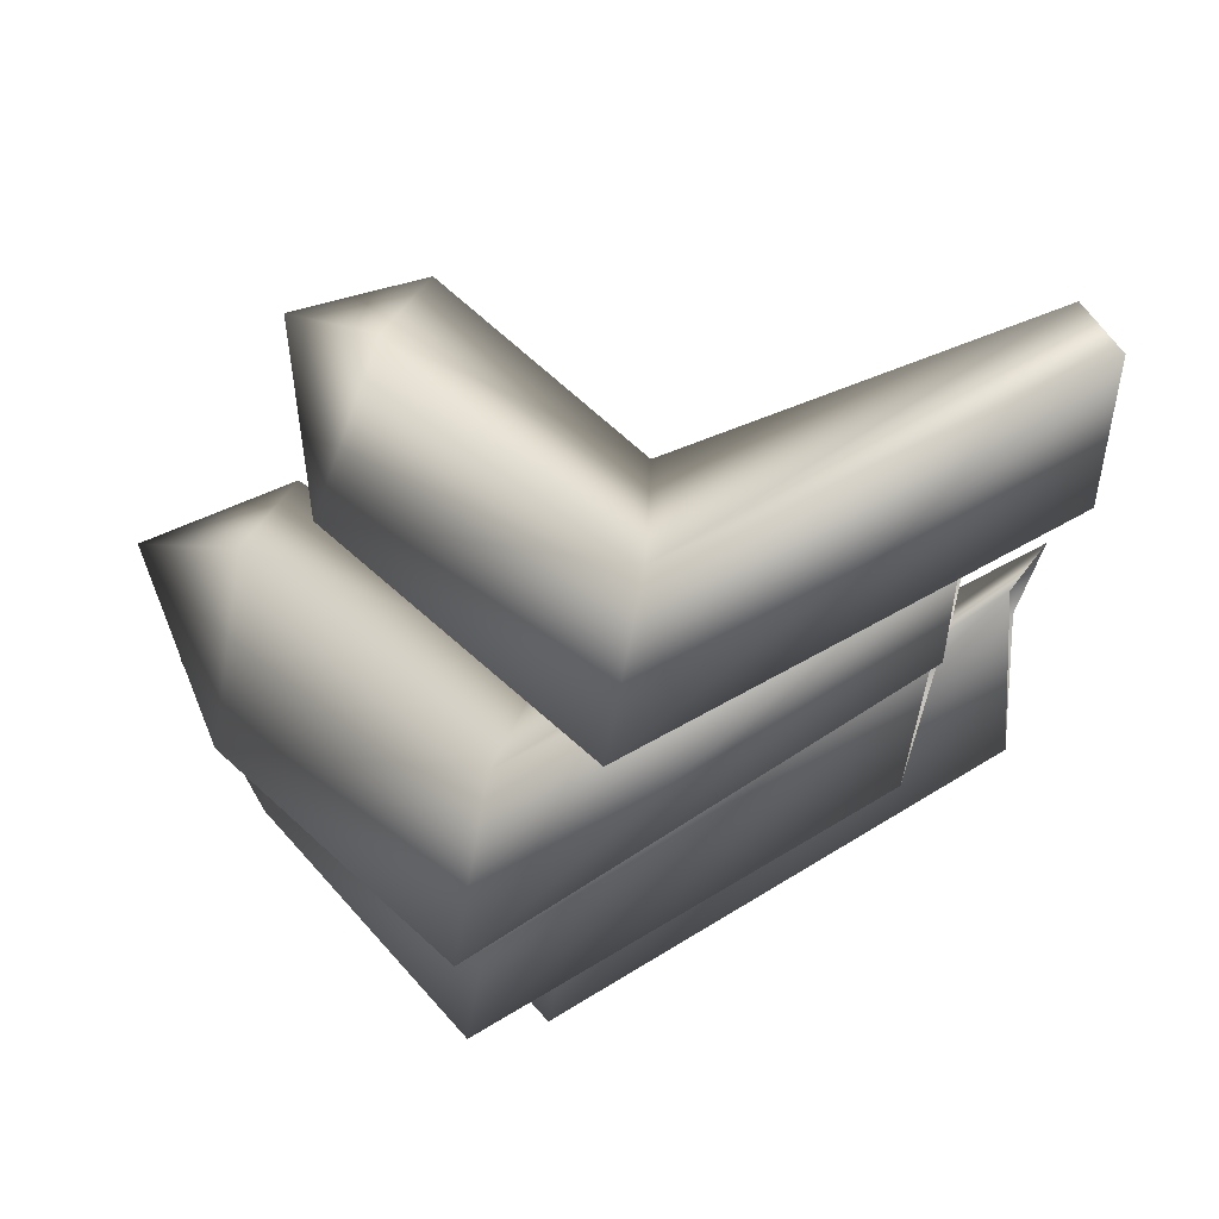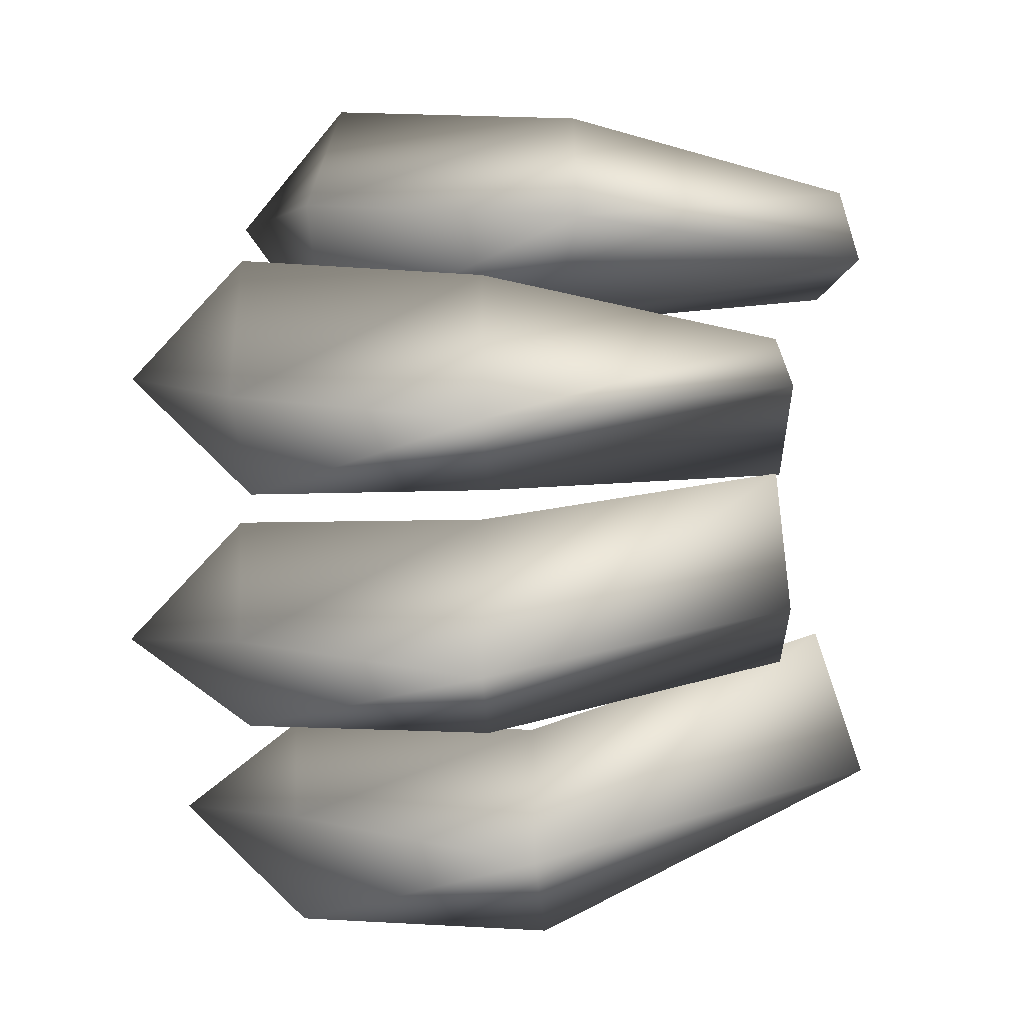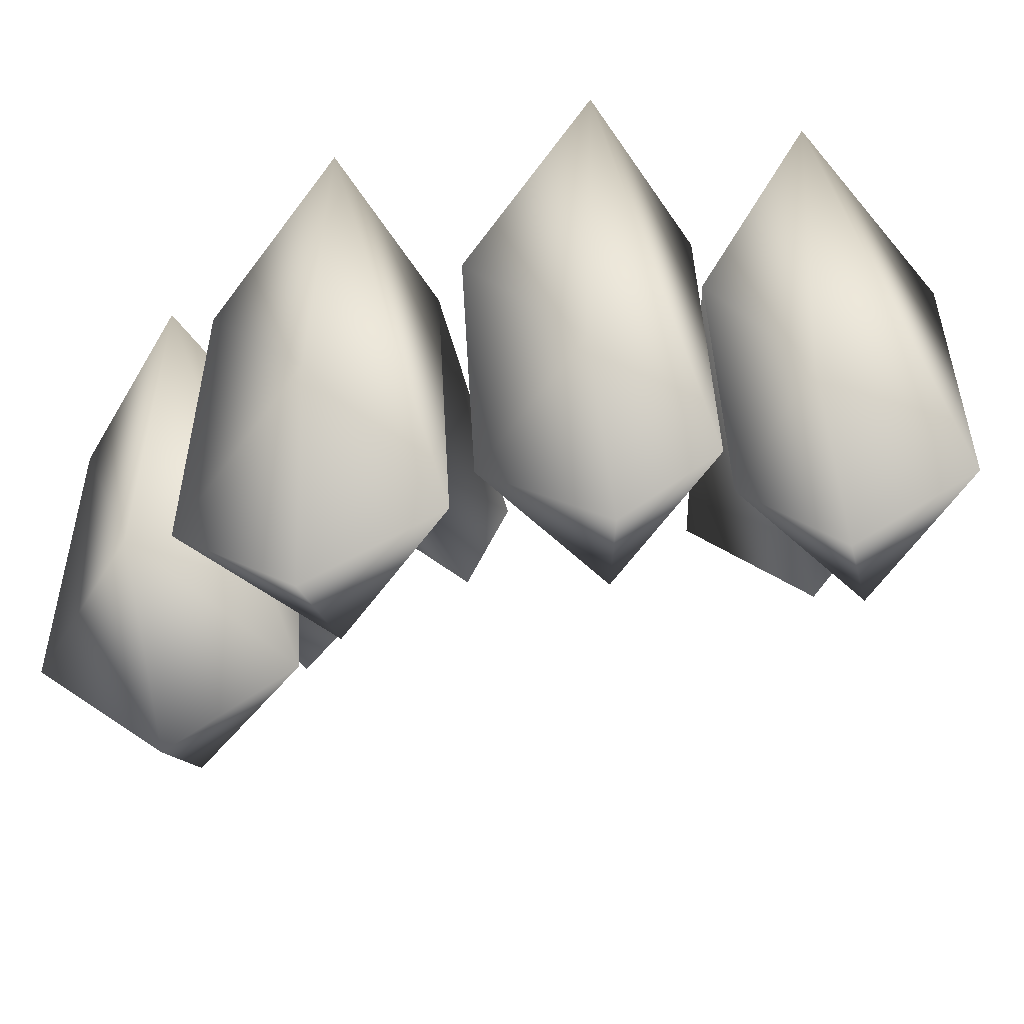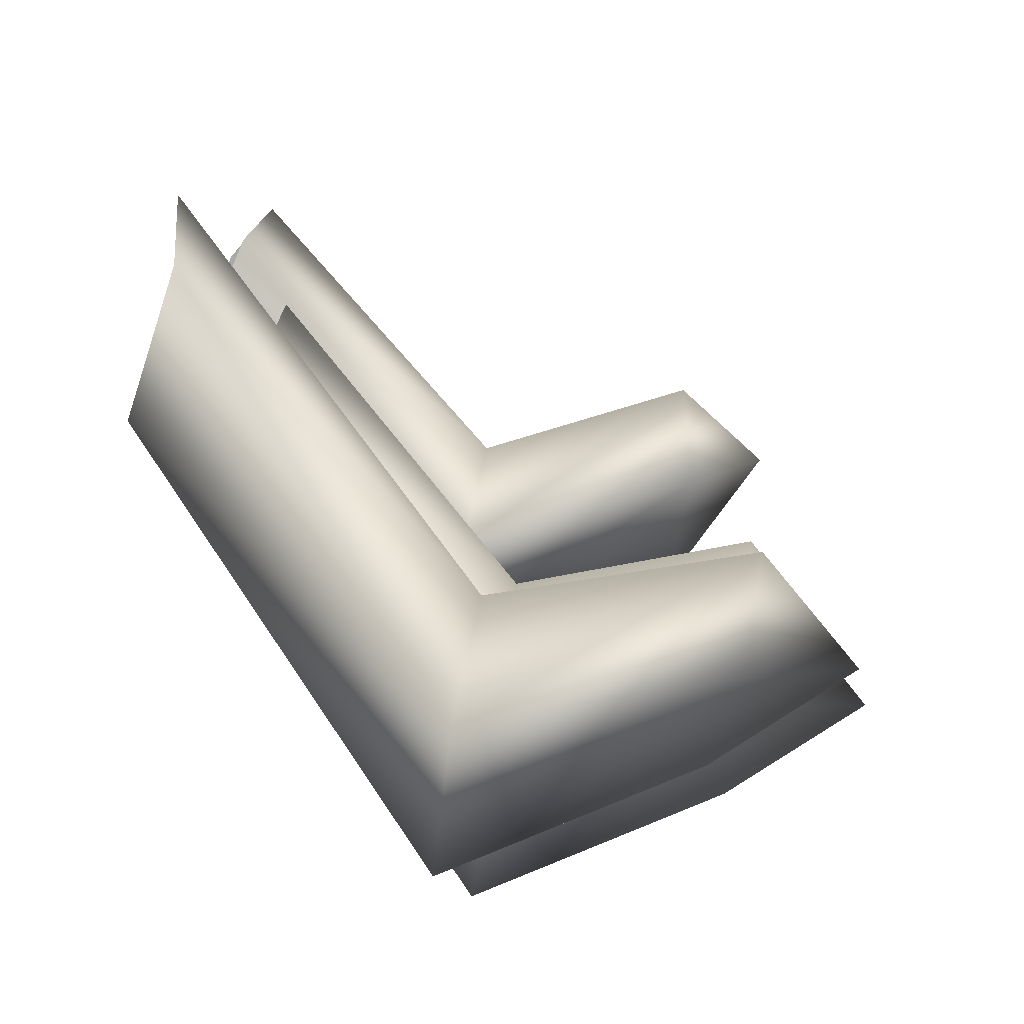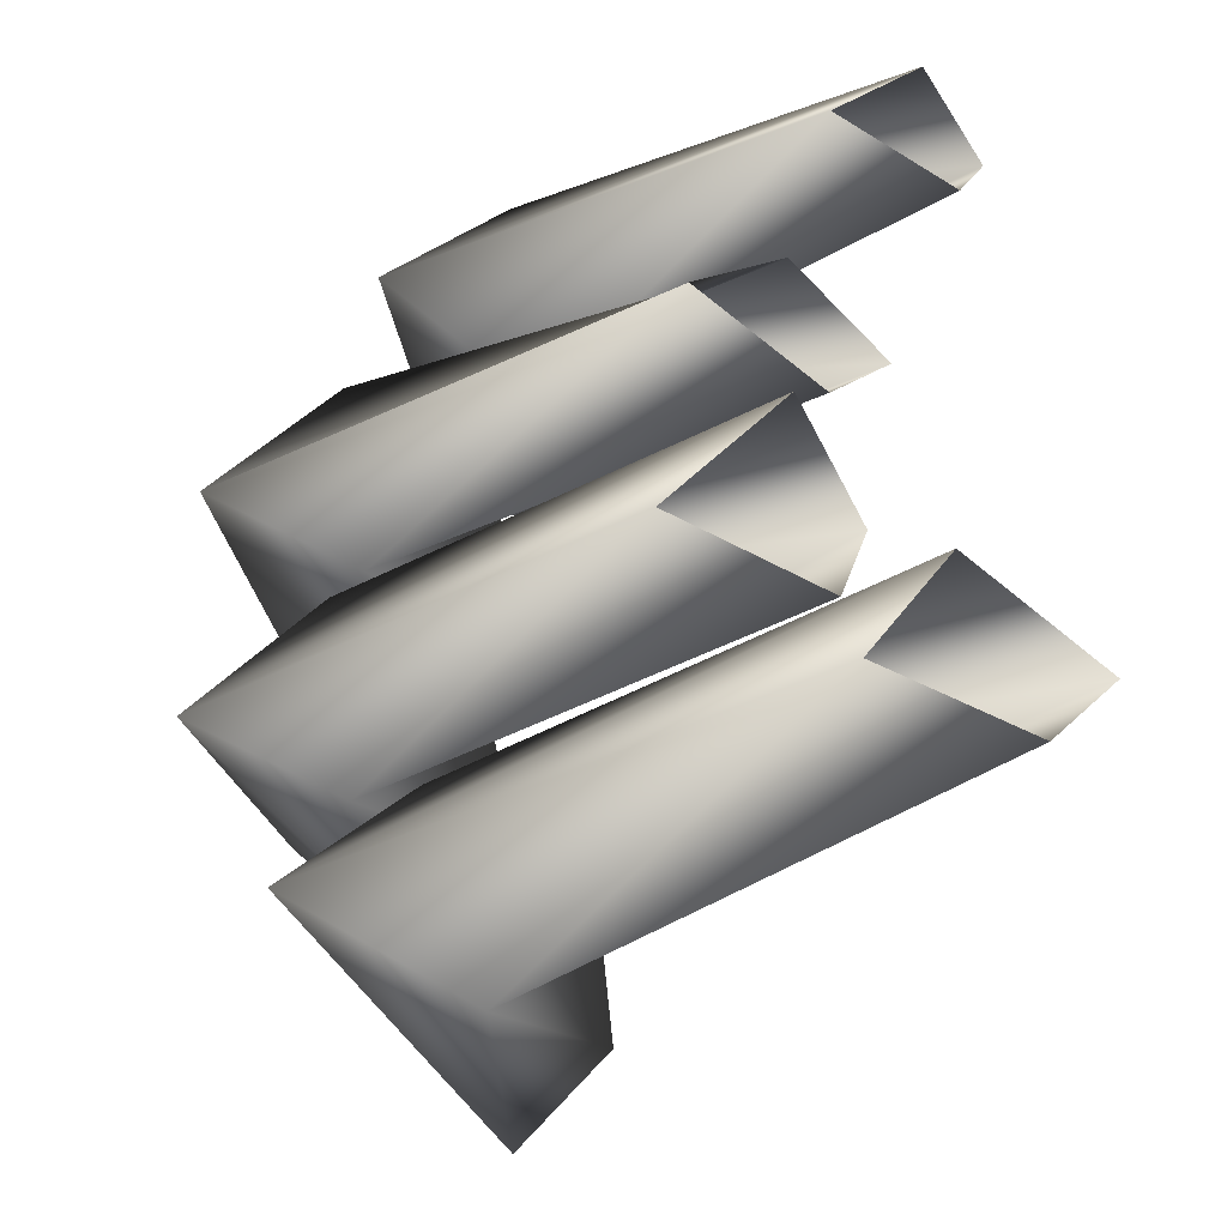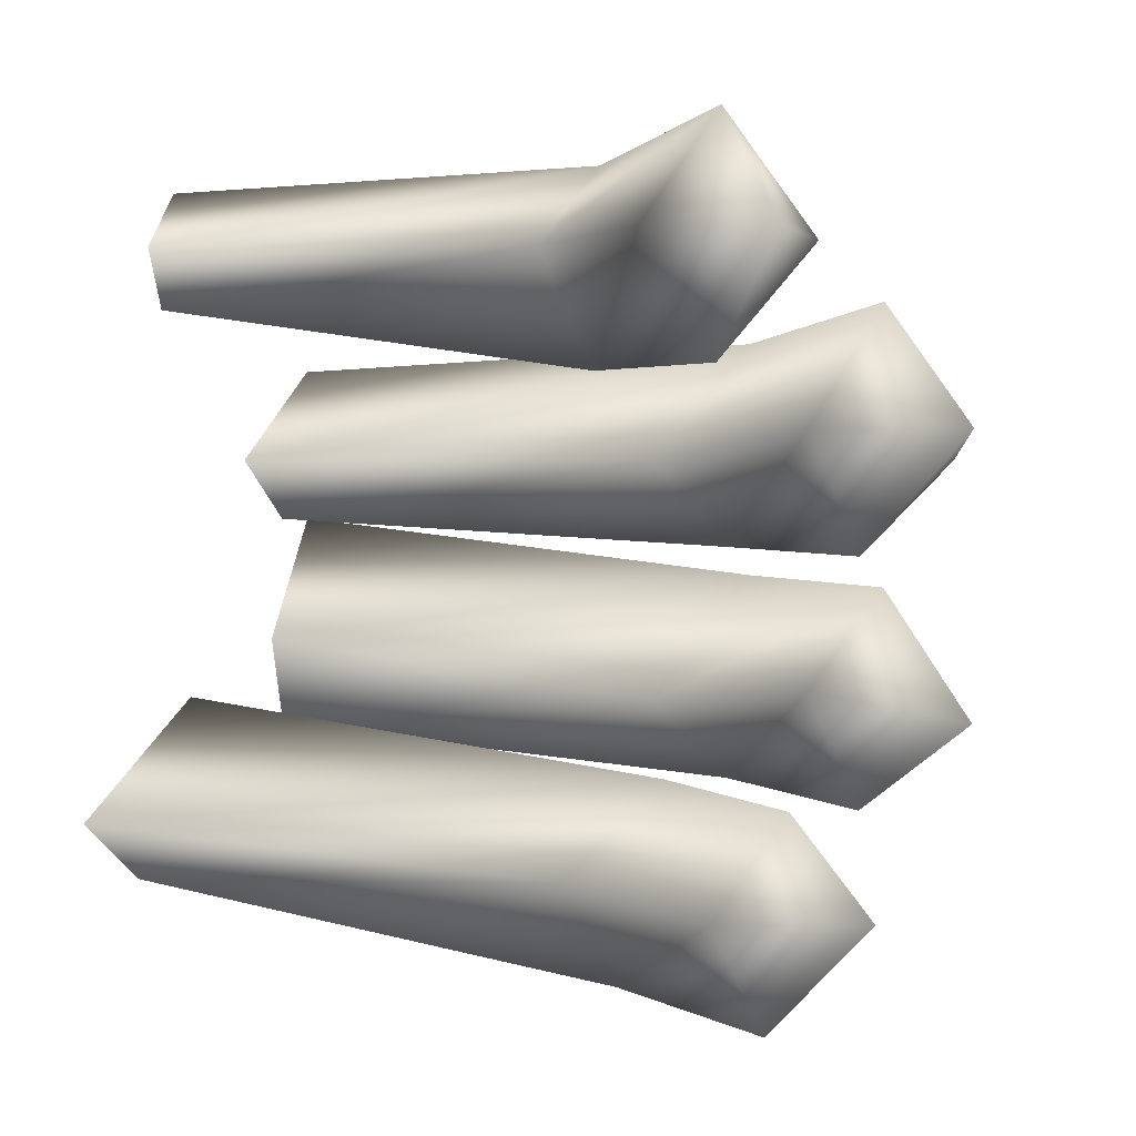
<metadata>
{"format":"obj","ext":"obj","renderer":"f3d","projection":"perspective","resolution":1024,"background":"white","views":[{"elev":67.0,"azim":119.1,"up":"+Z"},{"elev":-1.7,"azim":103.3,"up":"+Z"},{"elev":-57.5,"azim":103.8,"up":"+Y"},{"elev":-78.3,"azim":-87.3,"up":"+Z"},{"elev":-35.0,"azim":176.4,"up":"+Z"},{"elev":2.5,"azim":-35.9,"up":"+Z"}]}
</metadata>
<code>
v 11 -8 3
v 15 -7 -1
v -3 0 6
v 15 -7 -1
v 0 2 1
v -3 0 6
v 15 -7 -1
v 9 -8 -4
v 0 2 1
v 9 -8 -4
v -5 0 0
v 0 2 1
v 9 -8 -4
v 6 -9 0
v -5 0 0
v 6 -9 0
v -7 0 2
v -5 0 0
v 6 -9 0
v 11 -8 3
v -7 0 2
v 11 -8 3
v -3 0 6
v -7 0 2
v 9 -17 3
v 12 -16 0
v 11 -8 3
v 12 -16 0
v 15 -7 -1
v 11 -8 3
v 12 -16 0
v 8 -17 -4
v 15 -7 -1
v 8 -17 -4
v 9 -8 -4
v 15 -7 -1
v 8 -17 -4
v 5 -18 0
v 9 -8 -4
v 5 -18 0
v 6 -9 0
v 9 -8 -4
v 5 -18 0
v 9 -17 3
v 6 -9 0
v 9 -17 3
v 11 -8 3
v 6 -9 0
v 12 -16 0
v 9 -17 3
v 9 -21 0
v 8 -17 -4
v 12 -16 0
v 9 -21 0
v 5 -18 0
v 8 -17 -4
v 9 -21 0
v 9 -17 3
v 5 -18 0
v 9 -21 0
v 14 -9 10
v 18 -8 5
v 1 -1 12
v 18 -8 5
v 5 0 7
v 1 -1 12
v 18 -8 5
v 13 -9 3
v 5 0 7
v 13 -9 3
v 0 -1 5
v 5 0 7
v 13 -9 3
v 9 -10 6
v 0 -1 5
v 9 -10 6
v -1 -2 8
v 0 -1 5
v 9 -10 6
v 14 -9 10
v -1 -2 8
v 14 -9 10
v 1 -1 12
v -1 -2 8
v 12 -18 10
v 15 -17 6
v 14 -9 10
v 15 -17 6
v 18 -8 5
v 14 -9 10
v 15 -17 6
v 11 -18 3
v 18 -8 5
v 11 -18 3
v 13 -9 3
v 18 -8 5
v 11 -18 3
v 8 -19 7
v 13 -9 3
v 8 -19 7
v 9 -10 6
v 13 -9 3
v 8 -19 7
v 12 -18 10
v 9 -10 6
v 12 -18 10
v 14 -9 10
v 9 -10 6
v 15 -17 6
v 12 -18 10
v 12 -22 6
v 11 -18 3
v 15 -17 6
v 12 -22 6
v 8 -19 7
v 11 -18 3
v 12 -22 6
v 12 -18 10
v 8 -19 7
v 12 -22 6
v 14 -9 18
v 18 -8 13
v 1 -1 17
v 18 -8 13
v 4 0 15
v 1 -1 17
v 18 -8 13
v 13 -9 11
v 4 0 15
v 13 -9 11
v 0 -1 12
v 4 0 15
v 13 -9 11
v 9 -10 14
v 0 -1 12
v 9 -10 14
v -2 -2 14
v 0 -1 12
v 9 -10 14
v 14 -9 18
v -2 -2 14
v 14 -9 18
v 1 -1 17
v -2 -2 14
v 12 -18 19
v 16 -17 14
v 14 -9 18
v 16 -17 14
v 18 -8 13
v 14 -9 18
v 16 -17 14
v 11 -18 11
v 18 -8 13
v 11 -18 11
v 13 -9 11
v 18 -8 13
v 11 -18 11
v 8 -19 15
v 13 -9 11
v 8 -19 15
v 9 -10 14
v 13 -9 11
v 8 -19 15
v 12 -18 19
v 9 -10 14
v 12 -18 19
v 14 -9 18
v 9 -10 14
v 16 -17 14
v 12 -18 19
v 12 -22 15
v 11 -18 11
v 16 -17 14
v 12 -22 15
v 8 -19 15
v 11 -18 11
v 12 -22 15
v 12 -18 19
v 8 -19 15
v 12 -22 15
v 9 -7 24
v 13 -6 20
v -3 1 23
v 13 -6 20
v 0 2 20
v -3 1 23
v 13 -6 20
v 8 -8 17
v 0 2 20
v 8 -8 17
v -4 0 19
v 0 2 20
v 8 -8 17
v 5 -9 21
v -4 0 19
v 5 -9 21
v -5 -1 21
v -4 0 19
v 5 -9 21
v 9 -7 24
v -5 -1 21
v 9 -7 24
v -3 1 23
v -5 -1 21
v 7 -16 25
v 11 -16 21
v 9 -7 24
v 11 -16 21
v 13 -6 20
v 9 -7 24
v 11 -16 21
v 6 -17 17
v 13 -6 20
v 6 -17 17
v 8 -8 17
v 13 -6 20
v 6 -17 17
v 3 -17 21
v 8 -8 17
v 3 -17 21
v 5 -9 21
v 8 -8 17
v 3 -17 21
v 7 -16 25
v 5 -9 21
v 7 -16 25
v 9 -7 24
v 5 -9 21
v 11 -16 21
v 7 -16 25
v 6 -20 21
v 6 -17 17
v 11 -16 21
v 6 -20 21
v 3 -17 21
v 6 -17 17
v 6 -20 21
v 7 -16 25
v 3 -17 21
v 6 -20 21
f 1 2 3
f 4 5 6
f 7 8 9
f 10 11 12
f 13 14 15
f 16 17 18
f 19 20 21
f 22 23 24
f 25 26 27
f 28 29 30
f 31 32 33
f 34 35 36
f 37 38 39
f 40 41 42
f 43 44 45
f 46 47 48
f 49 50 51
f 52 53 54
f 55 56 57
f 58 59 60
f 61 62 63
f 64 65 66
f 67 68 69
f 70 71 72
f 73 74 75
f 76 77 78
f 79 80 81
f 82 83 84
f 85 86 87
f 88 89 90
f 91 92 93
f 94 95 96
f 97 98 99
f 100 101 102
f 103 104 105
f 106 107 108
f 109 110 111
f 112 113 114
f 115 116 117
f 118 119 120
f 121 122 123
f 124 125 126
f 127 128 129
f 130 131 132
f 133 134 135
f 136 137 138
f 139 140 141
f 142 143 144
f 145 146 147
f 148 149 150
f 151 152 153
f 154 155 156
f 157 158 159
f 160 161 162
f 163 164 165
f 166 167 168
f 169 170 171
f 172 173 174
f 175 176 177
f 178 179 180
f 181 182 183
f 184 185 186
f 187 188 189
f 190 191 192
f 193 194 195
f 196 197 198
f 199 200 201
f 202 203 204
f 205 206 207
f 208 209 210
f 211 212 213
f 214 215 216
f 217 218 219
f 220 221 222
f 223 224 225
f 226 227 228
f 229 230 231
f 232 233 234
f 235 236 237
f 238 239 240

</code>
